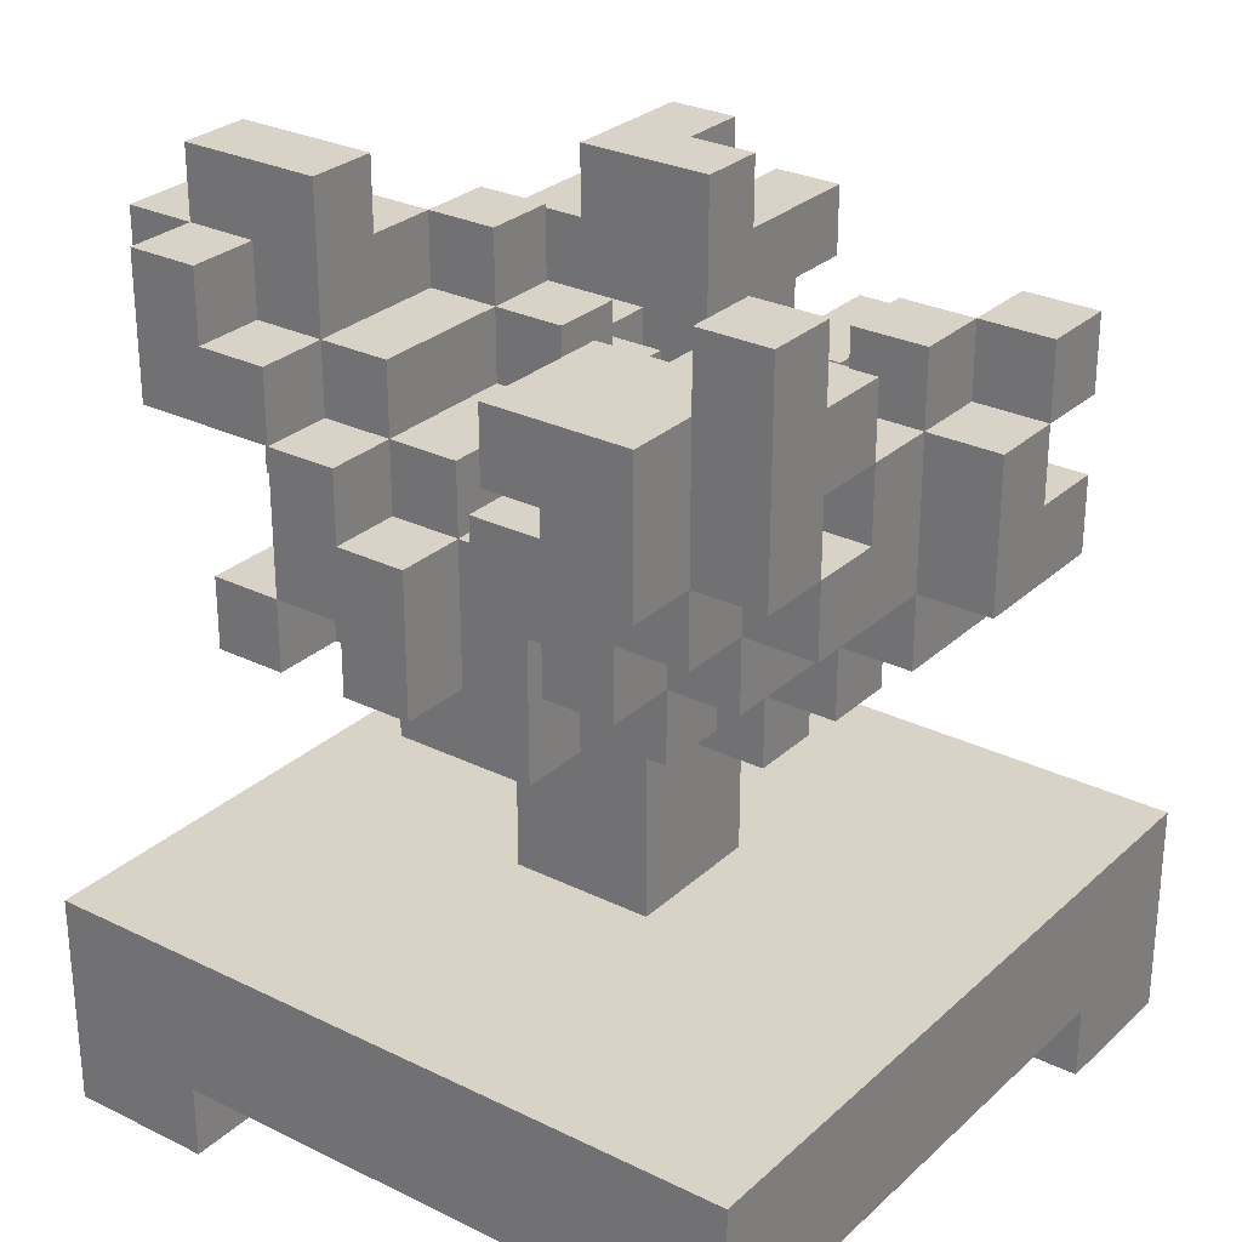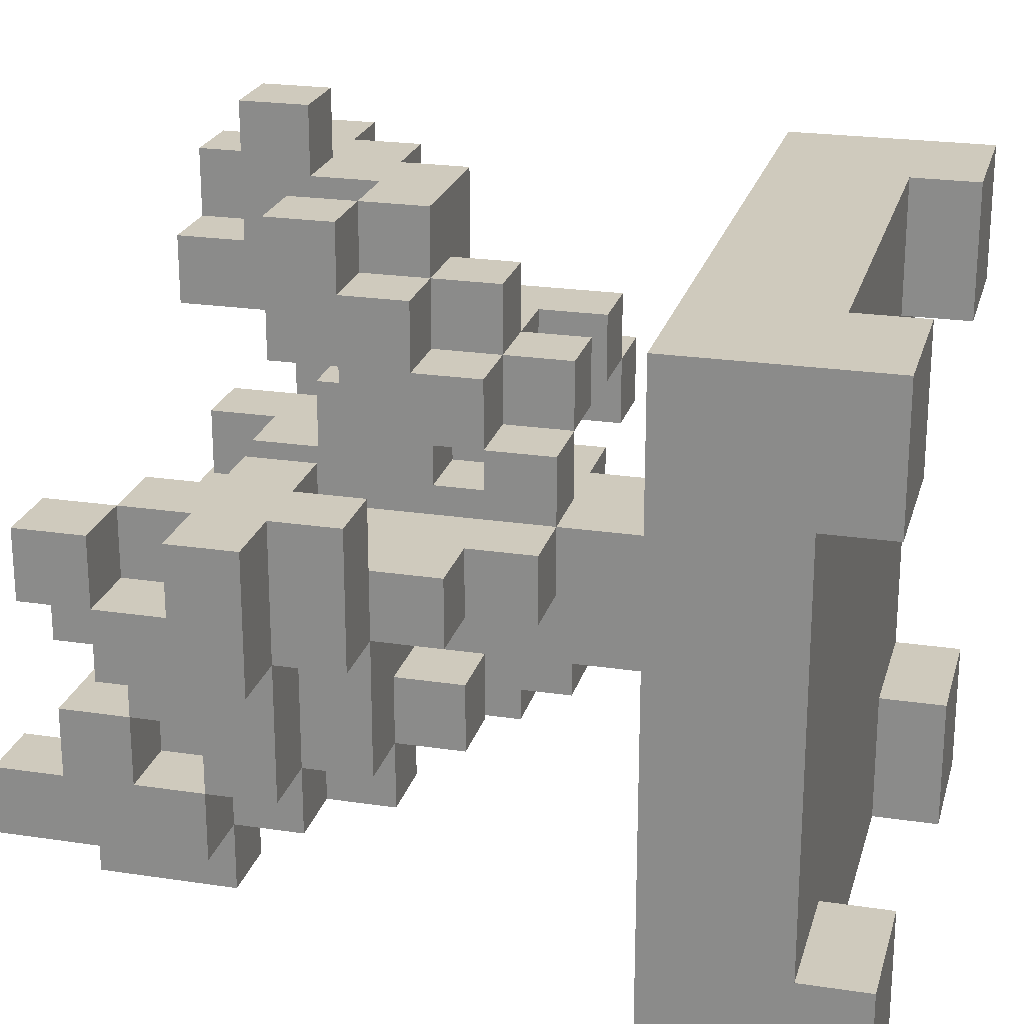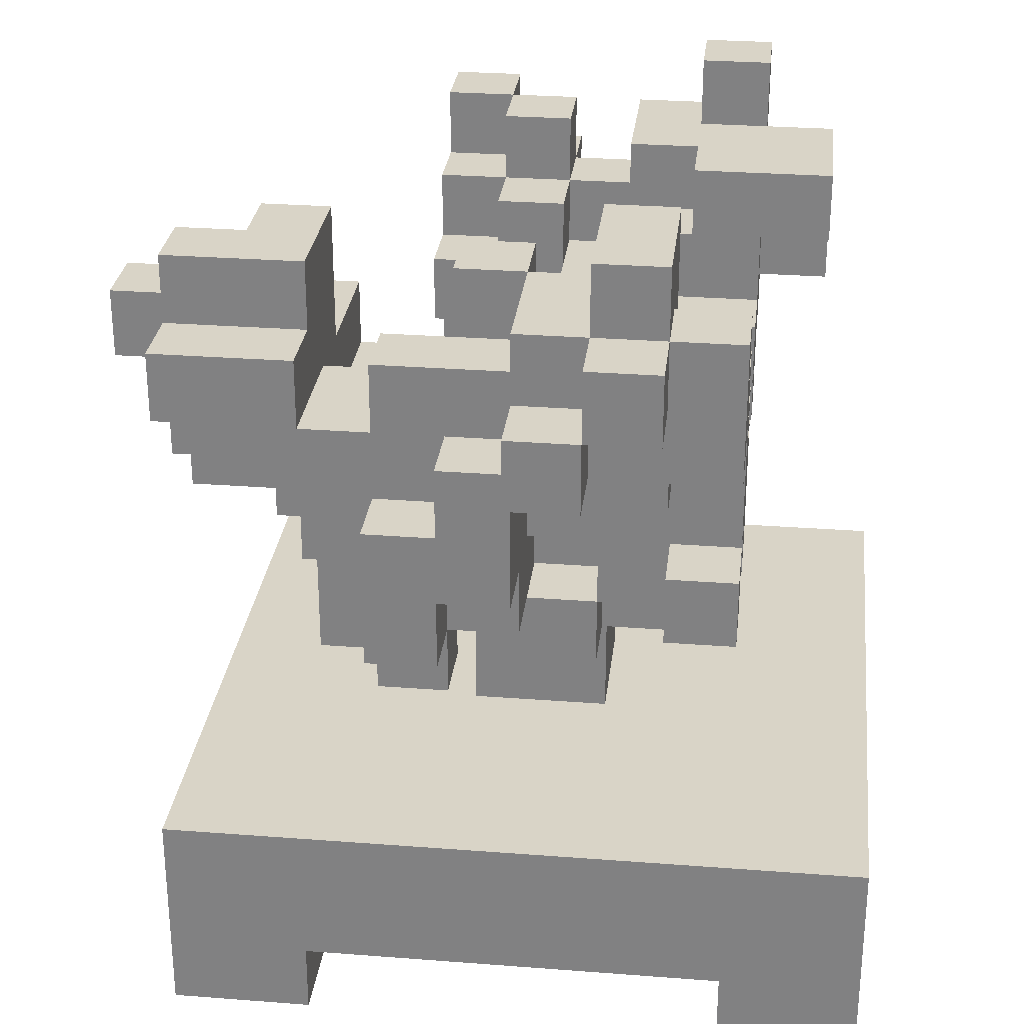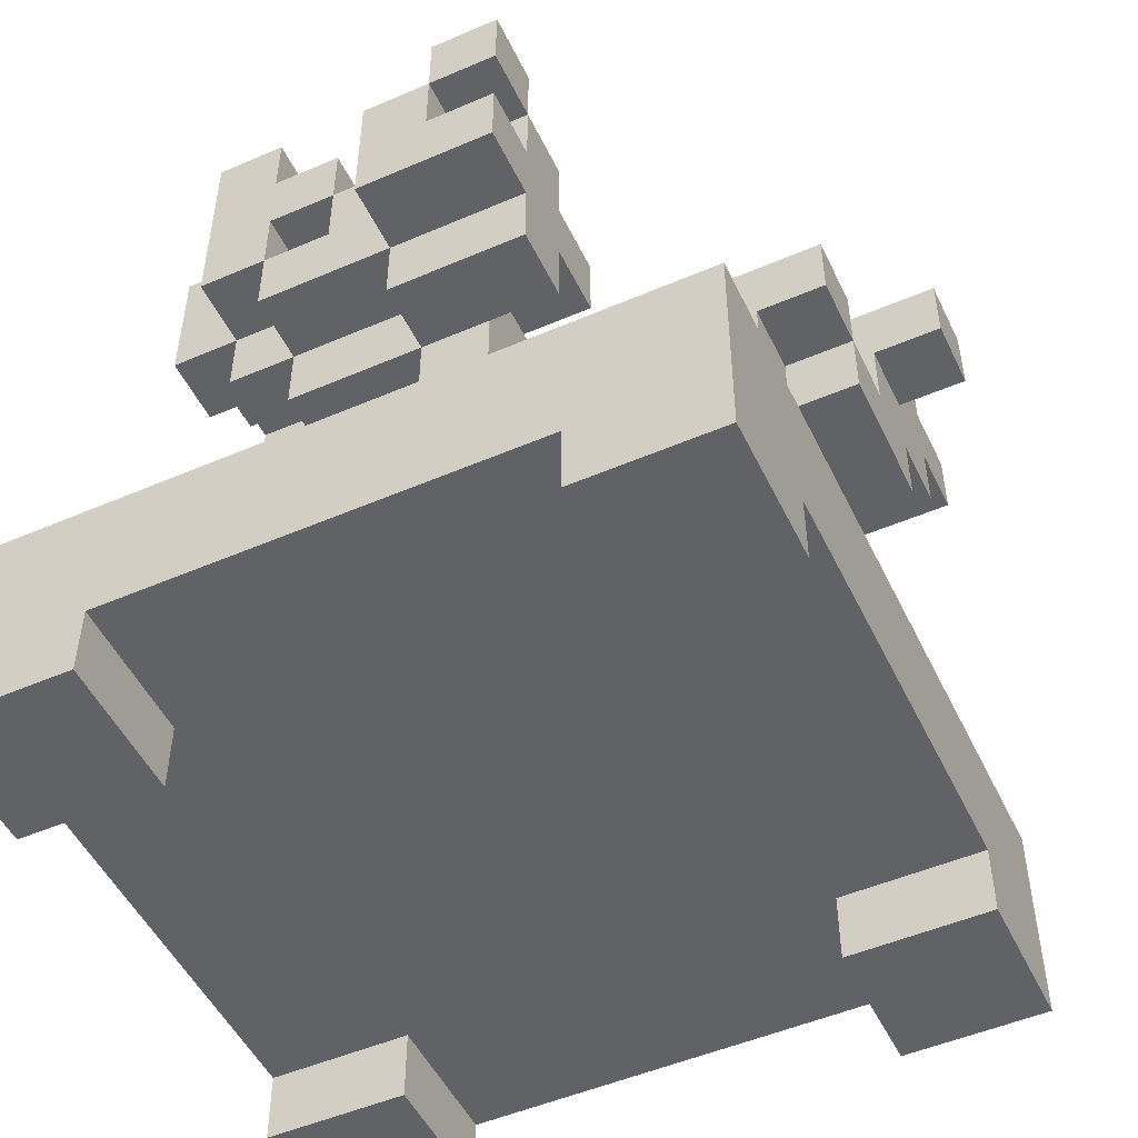
<metadata>
{"format":"obj","ext":"obj","renderer":"f3d","projection":"perspective","resolution":1024,"background":"white","views":[{"elev":28.2,"azim":-143.4,"up":"+Y"},{"elev":22.8,"azim":-75.5,"up":"+Z"},{"elev":28.5,"azim":96.6,"up":"+Y"},{"elev":-50.6,"azim":-64.8,"up":"+Y"}]}
</metadata>
<code>
o Plant_Plant.001
v 0.6 0.9 -0
v 0.6 0.9 -0.1
v 0.6 1 -0.2
v 0.6 1.1 -0.1
v 0.5 0 0.5
v 0.5 0.3 -0.5
v 0.5 0.6 0.2
v 0.5 0.7 -0
v 0.5 0.9 0.1
v 0.5 0.9 -0.3
v 0.5 1 -0.2
v 0.5 1.1 -0.3
v 0.5 1.1 -0.2
v 0.5 1.2 -0.2
v 0.4 0.6 0.1
v 0.4 0.5 0.2
v 0.4 0.7 -0.2
v 0.4 0.7 0.3
v 0.4 1 0.5
v 0.3 0.5 -0.1
v 0.3 0.6 -0
v 0.3 0.7 -0.1
v 0.3 0.5 0.3
v 0.3 0.8 -0.1
v 0.3 1 0.3
v 0.2 0.6 -0.2
v 0.2 0.5 -0.2
v 0.2 0.7 -0.2
v 0.2 0.7 0.3
v 0.2 1 0.6
v 0.1 0.7 0.3
v 0.1 0.6 0.4
v 0.1 0.7 0.4
v 0 0.5 0.1
v 0 0.6 -0.1
v 0 0.9 -0.3
v 0 0.8 -0.3
v 0 0.8 -0.1
v 0 0.9 0.4
v 0 0.9 0.5
v -0.1 0.6 -0.1
v -0.1 0.6 -0.2
v -0.1 0.6 0.1
v -0.1 0.9 -0
v -0.1 0.9 -0.3
v -0.1 1 -0.2
v -0.1 1 -0.4
v -0.2 1 -0.3
v -0.2 1 -0
v -0.2 1 0.1
v -0.2 1 -0.2
v -0.2 1.1 -0.1
v -0.3 -0 -0.3
v -0.3 0.1 -0.3
v -0.3 0.1 0.3
v -0.3 0.7 0.2
v -0.3 0.9 -0
v -0.3 1 -0
v -0.3 1 0.1
v -0.3 0.9 0.2
v -0.3 1.1 0.1
v 0.3 -0 -0.5
v 0.3 0.1 -0.5
v 0.3 0.1 -0.3
v 0.3 0.6 -0.3
v 0.3 0.6 -0.2
v 0.3 0.7 -0.3
v 0.3 0.9 -0.3
v 0.3 0.9 0.2
v 0.3 1 0.1
v 0.2 0.5 0.3
v 0.2 0.6 0.3
v 0.2 0.7 -0
v 0.2 0.9 0.2
v 0.2 0.9 0.3
v 0.2 1 0.4
v 0.2 1 0.5
v 0.2 1.1 0.4
v 0.2 1.1 0.5
v 0.1 0.6 -0.1
v 0.1 0.6 -0
v 0.1 0.7 -0.1
v 0.1 0.8 -0.1
v 0.1 0.9 -0.2
v 0.1 0.9 -0.1
v 0.1 0.8 -0
v 0 0.5 -0.2
v 0 0.5 -0.1
v 0 0.6 0.2
v 0 0.6 0.3
v 0 0.6 -0
v 0 0.6 0.4
v 0 0.7 0.3
v -0.1 0.3 0.1
v -0.1 0.5 0.1
v -0.1 0.6 0.2
v -0.1 0.7 0.4
v -0.1 0.8 0.5
v -0.1 0.9 0.5
v -0.2 0.6 -0
v -0.2 0.6 0.1
v -0.3 0.7 0.1
v -0.3 0.7 -0.2
v -0.3 0.9 -0.3
v -0.3 1.1 -0.4
v -0.3 1.1 -0.3
v -0.4 0.7 -0
v -0.4 0.7 0.2
v -0.4 1 -0
v -0.4 1.1 -0.2
v -0.4 1.1 -0.1
v -0.5 -0 -0.3
v -0.5 0.1 -0.3
v -0.5 0 0.3
v -0.5 0 0.5
v -0.5 0.1 0.3
v -0.5 0.3 -0.5
v -0.5 0.3 0.5
v -0.5 0.9 0.2
v -0.5 1 -0
v -0.5 1 0.2
v 0.5 -0 -0.5
v -0.3 0.1 -0.5
v -0.3 -0 -0.5
v -0.2 1 -0.4
v 0.4 1 -0.3
v 0.4 1.1 -0.3
v 0.4 0.7 -0.3
v 0.2 0.8 -0.3
v 0.2 0.9 -0.3
v 0.1 0.6 -0.3
v 0.1 0.8 -0.3
v -0.4 0.9 -0.3
v -0.3 1.2 -0.3
v 0.3 0.8 -0.2
v 0.4 0.8 -0.2
v 0.3 0.7 -0.2
v 0.2 0.9 -0.2
v 0.2 1 -0.2
v 0.2 0.8 -0.2
v 0 0.8 -0.2
v -0.1 0.7 -0.2
v 0.5 0.9 -0.1
v 0.6 1 -0.1
v 0.2 0.5 -0.1
v 0.1 0.3 -0.1
v 0 0.9 -0.1
v -0.1 0.3 -0.1
v -0.1 0.7 -0.1
v -0.4 1 -0.1
v 0.4 0.7 -0
v 0.4 0.6 -0
v 0.3 0.7 -0
v 0.3 0.9 -0
v 0.2 1.1 -0
v 0.1 1 -0
v 0.1 0.7 -0
v -0.2 0.5 -0
v -0.1 0.7 -0
v -0.3 0.7 -0
v -0.3 0.8 -0
v -0.3 1.1 -0
v -0.4 1.1 -0
v -0.5 0.8 -0
v 0.5 0.6 0.1
v 0.4 0.7 0.1
v 0.3 0.5 0.1
v 0.4 0.5 0.1
v -0.5 1.1 0.1
v 0.2 0.6 0.2
v 0.1 0.6 0.2
v 0.1 0.7 0.2
v 0 0.8 0.2
v -0.1 0.8 0.2
v 0.3 0 0.3
v 0.5 0.1 0.3
v 0.5 0 0.3
v 0.3 0.1 0.3
v 0.4 0.9 0.3
v 0.3 1.1 0.3
v -0.1 0.8 0.3
v -0.3 0 0.3
v -0.2 1.1 -0.2
v -0.3 0.9 -0.2
v -0.3 1.2 -0.2
v -0.4 1.2 -0.2
v 0.5 1.2 -0.1
v 0.4 0.9 -0.1
v 0.3 1.1 -0.1
v 0.3 1.2 -0.1
v 0.3 0.6 -0.1
v 0.2 0.6 -0.1
v -0.1 0.8 -0.1
v -0.2 0.7 -0.1
v -0.2 1 -0.1
v -0.3 0.9 -0.1
v 0.6 1 -0
v 0.5 0.9 -0
v 0.5 1 -0
v 0.4 0.9 -0
v 0.5 1.1 -0
v 0.4 1 -0
v 0.3 1 -0
v 0.3 0.5 -0
v 0.1 0.9 -0
v 0 0.9 -0
v -0.1 0.6 -0
v -0.1 0.8 -0
v -0.2 0.8 -0
v -0.2 0.9 -0
v 0.2 1 0.1
v 0.2 1.1 0.1
v 0.1 0.6 0.1
v 0.1 0.9 0.1
v 0.1 0.3 0.1
v -0.1 0.8 0.1
v -0.3 0.8 0.1
v -0.4 1 0.1
v -0.4 0.9 0.1
v -0.5 1 0.1
v 0.4 0.6 0.2
v 0.3 0.5 0.2
v 0.4 1 0.2
v 0.2 0.8 0.2
v 0.1 0.8 0.2
v 0.1 0.9 0.2
v -0.1 0.5 0.2
v -0.2 0.8 0.2
v -0.2 0.9 0.2
v -0.4 0.8 0.2
v -0.3 1 0.2
v -0.4 1 0.2
v 0.3 0.7 0.3
v 0.1 0.6 0.3
v 0.1 0.5 0.3
v 0 0.5 0.3
v -0.1 0.6 0.3
v 0.1 1 0.4
v 0.1 1.1 0.4
v 0 0.7 0.4
v 0.1 0.8 0.4
v 0 0.8 0.4
v -0.1 0.8 0.4
v 0.5 0.3 0.5
v 0.3 0 0.5
v 0.3 0.1 0.5
v 0.3 0.8 0.5
v 0.3 1.1 0.5
v 0.2 0.7 0.5
v 0.1 0.9 0.5
v 0 0.7 0.5
v -0.3 0.1 0.5
v 0.1 0.9 0.6
v 0.1 1 0.6
v 0.5 -0 -0.3
v 0.3 -0 -0.3
v -0.5 -0 -0.5
v -0.3 0 0.5
v 0.5 0.1 -0.3
v 0.1 0.5 -0.1
v 0.2 0.5 -0
v 0.2 0.5 0.1
v 0.1 0.5 0.1
v -0.1 0.5 -0
v -0.2 0.5 0.1
v 0 0.5 0.2
v 0.2 0.5 0.2
v 0.1 0.5 0.2
v 0.4 0.6 -0.2
v 0.4 0.6 -0.3
v 0.2 0.6 -0.3
v 0.1 0.6 -0.2
v -0.2 0.6 -0.2
v -0.2 0.6 -0.1
v 0.2 0.6 -0
v 0.3 0.6 0.1
v -0.3 0.6 -0
v -0.3 0.6 0.1
v 0.3 0.6 0.2
v 0.2 0.7 -0.3
v -0.2 0.7 -0.3
v -0.1 0.7 -0.3
v -0.2 0.7 -0.2
v 0 0.7 -0.1
v 0 0.7 -0.2
v 0.2 0.7 -0.1
v 0 0.7 -0
v 0.5 0.7 0.1
v 0.2 0.7 0.1
v 0.1 0.7 0.1
v 0 0.7 0.1
v 0 0.7 0.2
v 0.3 0.7 0.2
v 0.4 0.7 0.2
v -0.1 0.7 0.3
v -0.1 0.8 -0.3
v -0.1 0.8 -0.2
v -0.2 0.8 -0.2
v -0.3 0.8 -0.3
v -0.2 0.8 -0.3
v -0.3 0.8 -0.2
v 0.4 0.8 -0.1
v -0.4 0.8 -0.2
v -0.4 0.8 -0
v -0.2 0.8 0.1
v -0.3 0.8 0.2
v -0.5 0.8 0.2
v 0.2 0.8 0.3
v 0.3 0.8 0.3
v 0.2 0.8 0.5
v 0 0.8 0.5
v -0.2 0.9 -0.3
v -0.3 0.9 -0.4
v -0.2 0.9 -0.4
v 0.4 0.9 -0.2
v -0.4 0.9 -0.2
v 0.3 0.9 -0.1
v 0.3 0.9 0.3
v 0.4 0.9 0.5
v 0.3 0.9 0.5
v 0.2 0.9 0.6
v 0.2 0.9 0.5
v -0.1 1 -0.3
v 0.5 1 -0.1
v -0.3 1 -0.1
v -0.4 1 -0.2
v -0.3 1 -0.2
v -0.1 0.3 -0
v -0.4 0.3 0.1
v 0.4 0.3 0.4
v 0.2 0.6 0.1
v 0 0.6 0.1
v 0.1 0.8 -0.2
v 0 0.8 -0
v 0.5 0.8 0.1
v 0.4 0.8 0.1
v 0.5 0.8 0.2
v 0.4 0.8 0.2
v 0.1 0.8 0.5
v 0.3 0.9 -0.2
v -0.1 0.9 -0.1
v -0.4 0.9 -0.1
v 0.2 0.9 -0
v 0.4 0.9 0.1
v 0.3 0.9 0.1
v -0.2 0.9 0.1
v -0.3 0.9 0.1
v -0.5 0.9 0.1
v -0.4 0.9 0.2
v 0.4 0.9 0.2
v 0.1 0.9 0.3
v -0.1 0.9 0.3
v 0.1 0.9 0.4
v 0.3 1 -0.3
v 0.4 1 -0.2
v 0.3 1 -0.2
v -0.1 1 -0.1
v 0.2 1 -0
v 0.1 1 0.1
v 0.3 1 0.2
v 0.4 1 0.3
v 0.3 1 0.5
v -0.1 1.1 -0.4
v 0.4 1.1 -0.2
v -0.1 1.1 -0.2
v -0.3 1.1 -0.2
v 0.6 1.1 -0.2
v 0.5 1.1 -0.1
v 0.3 1.1 -0
v 0.3 1.1 0.1
v -0.4 1.1 0.1
v -0.4 1.1 0.2
v -0.5 1.1 0.2
v 0.1 1.1 0.3
v -0.4 1.2 -0.3
v 0.3 1.2 -0.2
f 342 316 303 304
f 96 89 90 237
f 146 6 117 148
f 292 172 171 89
f 244 176 259 6
f 305 216 208 209
f 368 324 144 4
f 111 150 325 52
f 321 322 77 30
f 361 25 362 19
f 289 331 213 290
f 138 130 129 140
f 85 83 38 147
f 286 192 191 22
f 128 270 65 67
f 311 242 39 40
f 62 122 255 256
f 60 231 232 349
f 251 240 33 249
f 133 104 184 316
f 191 20 145 192
f 137 67 65 66
f 258 182 55 252
f 144 2 143 324
f 36 147 141 37
f 333 272 285 141
f 122 6 259 255
f 254 253 321 30
f 125 47 323 48
f 246 178 175 245
f 36 45 341 147
f 208 334 38 193
f 230 304 107 108
f 55 182 114 116
f 295 93 240 97
f 302 136 315 188
f 298 300 281 283
f 157 73 289 290
f 368 4 367 13
f 266 34 332 89
f 232 231 59 218
f 275 261 204 21
f 275 21 191 192
f 10 12 13 11
f 106 366 183
f 358 343 205 156
f 27 87 272 26
f 161 301 103 160
f 170 331 276 279
f 87 88 35 285
f 333 132 131 272
f 15 168 167 276
f 138 140 333 84
f 326 316 184 327
f 364 127 126 355
f 338 337 335 336
f 243 242 311 98
f 15 276 21 152
f 153 22 24 154
f 352 99 40 39
f 375 134 106
f 311 242 240 251
f 369 201 368 189
f 199 324 368 201
f 101 100 158 265
f 325 327 184 196
f 145 27 26 192
f 346 229 228 305
f 50 346 210 49
f 308 310 249 29
f 16 168 15 221
f 60 229 346 347
f 55 116 113 54
f 111 110 326 150
f 173 174 181 225
f 27 145 260 87
f 38 83 333 141
f 146 330 244 6
f 339 311 251 249
f 102 160 277 278
f 279 222 267 170
f 59 58 162 61
f 363 47 125 105
f 280 67 137 28
f 279 276 167 222
f 15 165 7 221
f 257 124 53 112
f 137 17 128 67
f 199 197 144 324
f 90 234 32 92
f 232 218 219 349
f 158 264 95 265
f 59 50 49 58
f 49 210 57 58
f 220 218 232 121
f 358 139 138 343
f 137 66 26 28
f 369 203 358 155
f 325 196 342 150
f 267 222 23 71
f 298 283 103 301
f 142 285 284 149
f 232 218 371 372
f 299 300 298 301
f 371 218 220 169
f 320 362 77 322
f 374 239 78 180
f 200 151 153 154
f 45 296 300 312
f 184 301 303 316
f 137 66 269 17
f 142 42 273 283
f 344 336 335 9
f 195 51 183 52
f 75 179 69 74
f 161 160 107 304
f 359 211 358 156
f 37 296 45 36
f 374 25 75 351
f 75 74 224 308
f 176 177 175 178
f 289 73 275 331
f 64 256 255 259
f 284 35 80 82
f 68 10 315 340
f 326 327 325 150
f 304 164 120 109
f 56 102 217 306
f 59 347 346 50
f 208 193 341 44
f 157 82 80 81
f 197 199 198 1
f 317 188 200 154
f 266 268 235 236
f 68 354 126 10
f 352 181 243 99
f 90 236 235 234
f 91 81 80 35
f 342 196 184 316
f 43 216 305 101
f 277 100 101 278
f 313 314 312 104
f 223 350 344 202
f 341 193 38 147
f 148 41 35 88
f 371 218 59 61
f 315 136 135 340
f 60 347 59 231
f 220 348 219 218
f 29 31 234 72
f 186 110 366 185
f 119 349 219 348
f 265 95 43 101
f 34 95 94
f 146 260 263 215
f 115 118 116 114
f 96 227 266 89
f 238 353 250
f 220 218 109 120
f 91 332 291 287
f 194 283 273 274
f 106 183 363 105
f 95 34 266 227
f 225 86 334 173
f 175 177 5 245
f 349 119 307 230
f 229 60 306 228
f 25 180 248 362
f 375 133 110 186
f 303 301 161 304
f 371 163 109 218
f 240 93 90 92
f 138 340 68 130
f 373 169 220 121
f 360 70 345 69
f 99 98 311 40
f 66 137 22 191
f 318 179 319 320
f 266 89 171 268
f 349 230 306 60
f 338 336 344 350
f 356 139 358 203
f 297 141 285 142
f 317 24 302 188
f 373 372 371 169
f 240 92 32 33
f 273 42 41 274
f 162 58 109 163
f 213 331 275 81
f 206 205 85 147
f 351 353 238 374
f 57 196 325 58
f 212 155 358 211
f 206 147 38 334
f 356 354 68 340
f 94 95 264 328
f 79 77 362 248
f 312 48 323 45
f 90 89 266 236
f 15 152 151 166
f 142 282 296 297
f 202 200 198 199
f 91 35 284 287
f 157 81 91 287
f 11 3 144 324
f 195 357 46 51
f 32 234 31 33
f 210 209 208 44
f 172 290 213 171
f 215 263 34 94
f 309 308 29 233
f 295 97 243 181
f 23 222 293 233
f 275 192 286 73
f 186 185 134 375
f 288 165 15 166
f 291 290 172 292
f 26 271 280 28
f 226 225 224 74
f 235 268 171 234
f 329 328 148 117
f 263 213 332 34
f 64 63 62 256
f 70 370 212 211
f 157 81 275 73
f 143 2 1 198
f 188 143 198 200
f 184 104 299 301
f 41 42 142 149
f 367 3 11 13
f 373 121 232 372
f 300 299 104 312
f 14 13 364 376
f 311 339 241 242
f 204 20 191 21
f 313 104 106 105
f 320 322 310 247
f 208 159 287 334
f 360 69 350 223
f 53 124 123 54
f 286 22 153 73
f 204 261 145 20
f 339 250 353 241
f 138 84 85
f 55 54 64 178
f 113 112 53 54
f 178 246 252 55
f 356 355 126 354
f 333 140 129 132
f 72 234 171 170
f 109 58 325 150
f 21 276 331 275
f 213 81 157 290
f 151 8 288 166
f 144 3 367 4
f 6 63 123 117
f 206 334 86 205
f 52 183 366 111
f 190 189 368 187
f 318 320 247 309
f 43 96 89 332
f 1 2 144 197
f 65 270 269 66
f 330 215 94 329
f 284 35 41 149
f 18 294 338 179
f 70 203 369 370
f 368 13 14 187
f 212 370 369 155
f 319 179 361 19
f 202 203 70
f 135 24 22 137
f 344 9 198 200
f 194 274 41 149
f 148 328 264 41
f 189 190 376 356
f 100 277 160 159
f 122 62 63 6
f 5 177 176 244
f 341 357 195
f 195 52 325
f 18 179 309 233
f 325 196 341 195
f 350 179 338
f 174 96 295 181
f 344 200 202
f 337 338 294 7
f 132 129 280 131
f 280 271 131
f 120 164 348 220
f 129 130 68
f 147 38 141
f 294 293 221 7
f 94 328 329
f 118 252 246 244
f 332 91 207 43
f 76 238 77
f 143 10 11 324
f 183 365 363
f 57 210 341 196
f 366 110 111
f 357 341 46
f 323 47 363
f 341 45 323 46
f 43 207 159
f 35 284 285
f 214 345 211 359
f 188 315 10 143
f 305 209 210 346
f 39 242 241 353
f 63 64 54 123
f 176 178 64 259
f 96 43 95 227
f 312 314 125 48
f 135 136 302 24
f 308 224 225 181
f 201 369 202 199
f 250 322 321 253
f 261 262 263
f 260 88 87
f 257 112 113 117
f 159 149 41 264
f 56 108 102
f 108 107 160 102
f 364 355 356 376
f 257 117 123 124
f 345 214 74 69
f 8 151 200 198
f 21 153 151 152
f 362 320 319 19
f 181 352 351 308
f 75 308 351
f 126 127 12 10
f 248 180 78 79
f 374 180 25
f 25 361 179 75
f 254 238 250 253
f 369 203 202
f 85 84 333 83
f 365 46 323 363
f 345 70 211
f 238 254 30 77
f 33 31 29 249
f 291 332 213 290
f 264 158 100 159
f 102 278 101
f 133 316 326 110
f 293 222 16 221
f 146 215 330
f 117 118 329
f 117 113 116 118
f 183 51 46 365
f 337 7 288 335
f 223 202 70 360
f 179 318 309
f 72 233 29
f 96 237 295
f 243 98 99
f 164 307 119 348
f 174 173 292 96
f 295 237 90 93
f 213 263 262 331
f 164 304 230 307
f 146 148 88 260
f 262 261 275 331
f 217 305 228 306
f 309 247 310 308
f 159 160 194 149
f 275 73 153 21
f 72 170 267 71
f 114 182 258 115
f 159 207 91 287
f 261 263 260 145
f 249 310 339
f 238 239 374
f 5 244 246 245
f 296 37 141 297
f 343 138 85 205
f 359 156 205 214
f 331 170 171 213
f 356 340 138 139
f 281 282 142 283
f 87 285 272
f 293 294 18 233
f 8 198 335 288
f 23 233 72 71
f 167 168 16 222
f 24 317 154
f 304 109 150 342
f 131 271 26 272
f 216 43 159 208
f 68 340 135
f 160 103 283 194
f 322 250 339 310
f 68 67 280 129
f 79 78 76 77
f 366 106 134 185
f 281 300 296 282
f 371 61 162 163
f 179 350 69
f 125 314 313 105
f 214 226 74
f 364 13 12 127
f 173 334 291 292
f 39 353 351 352
f 334 287 291
f 205 86 214
f 133 375 106 104
f 225 226 214 86
f 115 258 252 118
f 210 44 341
f 26 66 191 192
f 118 244 330 329
f 239 238 76 78
f 284 82 157 287
f 56 306 230 108
f 243 97 240 242
f 7 165 288
f 67 68 135 137
f 198 9 335
f 269 270 128 17
f 89 96 292
f 102 101 305 217
f 203 369 189 356
f 190 187 14 376

</code>
